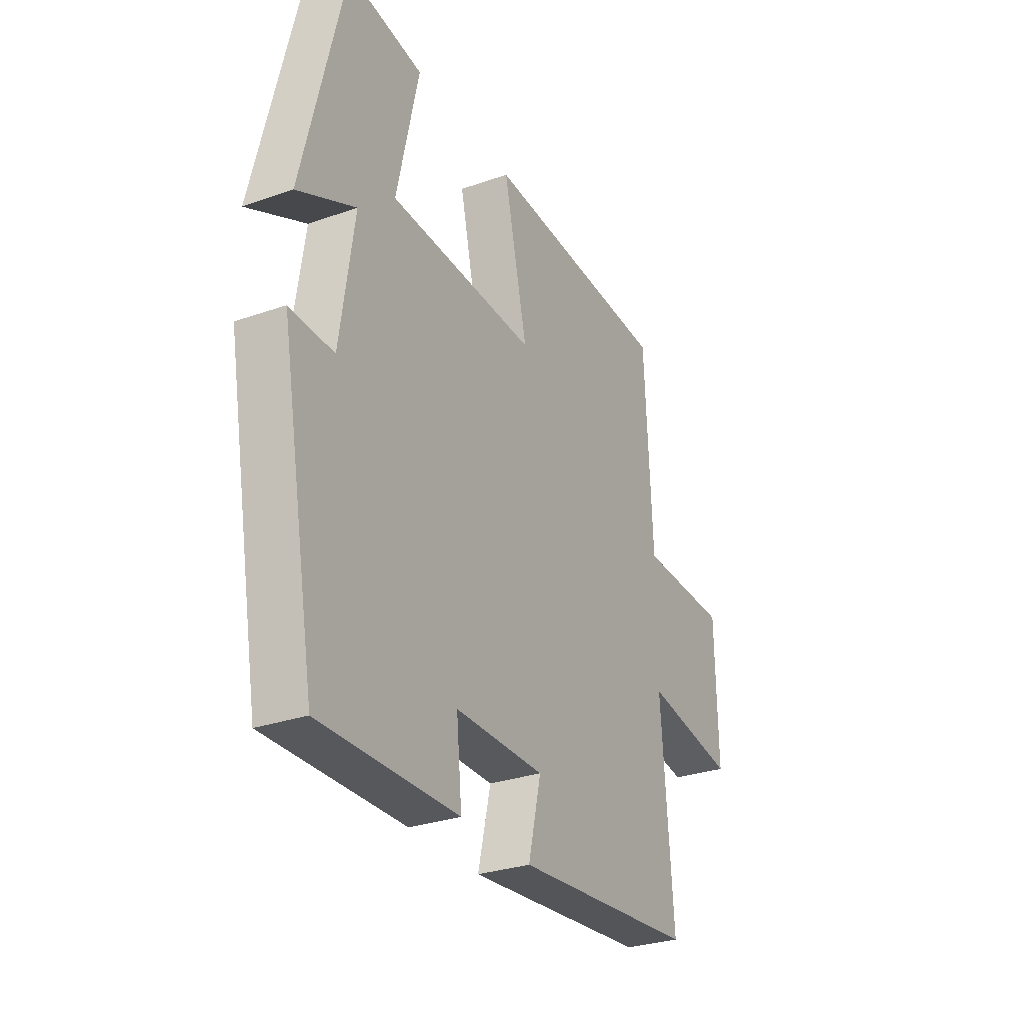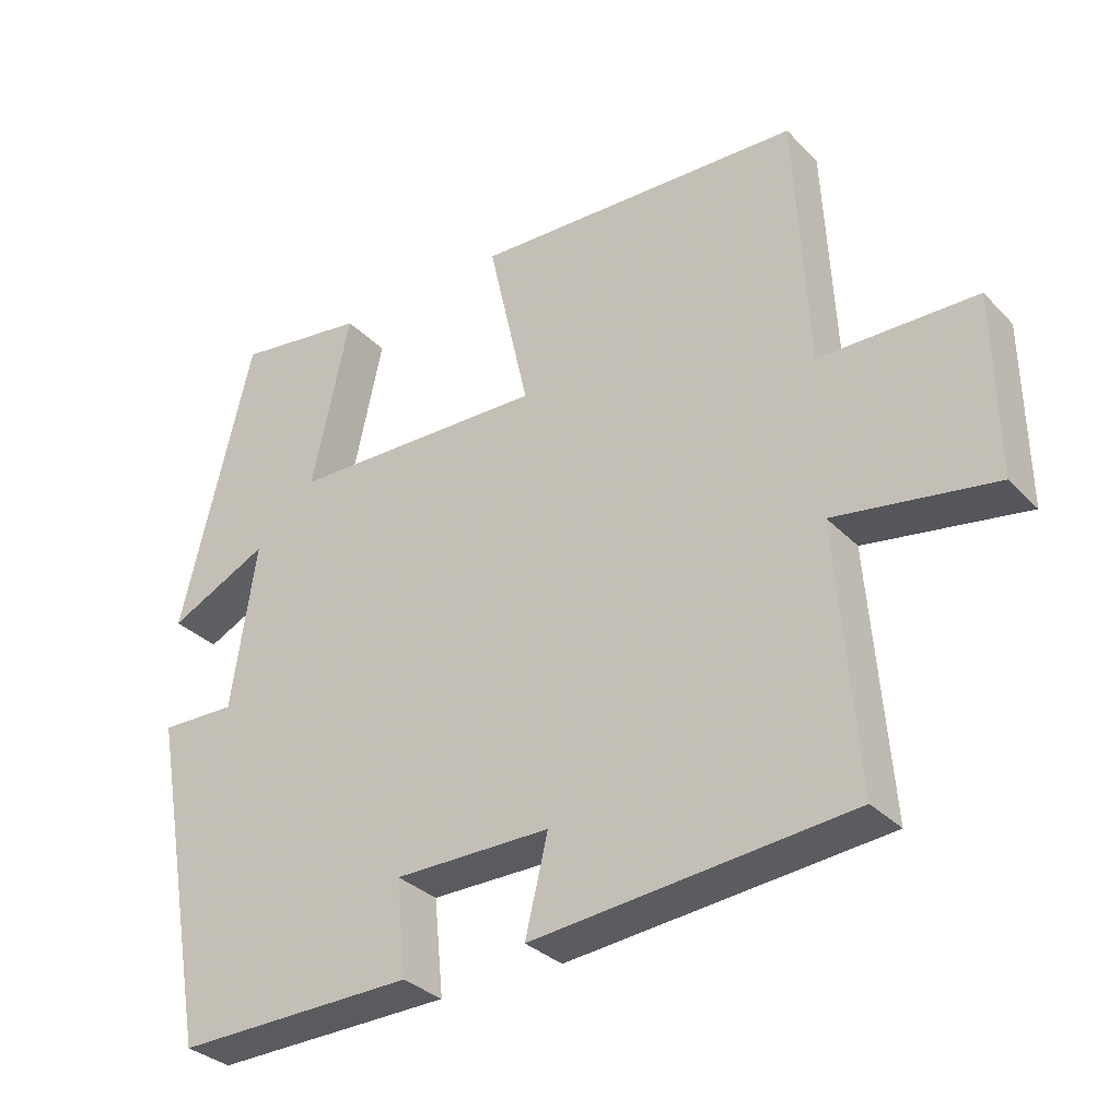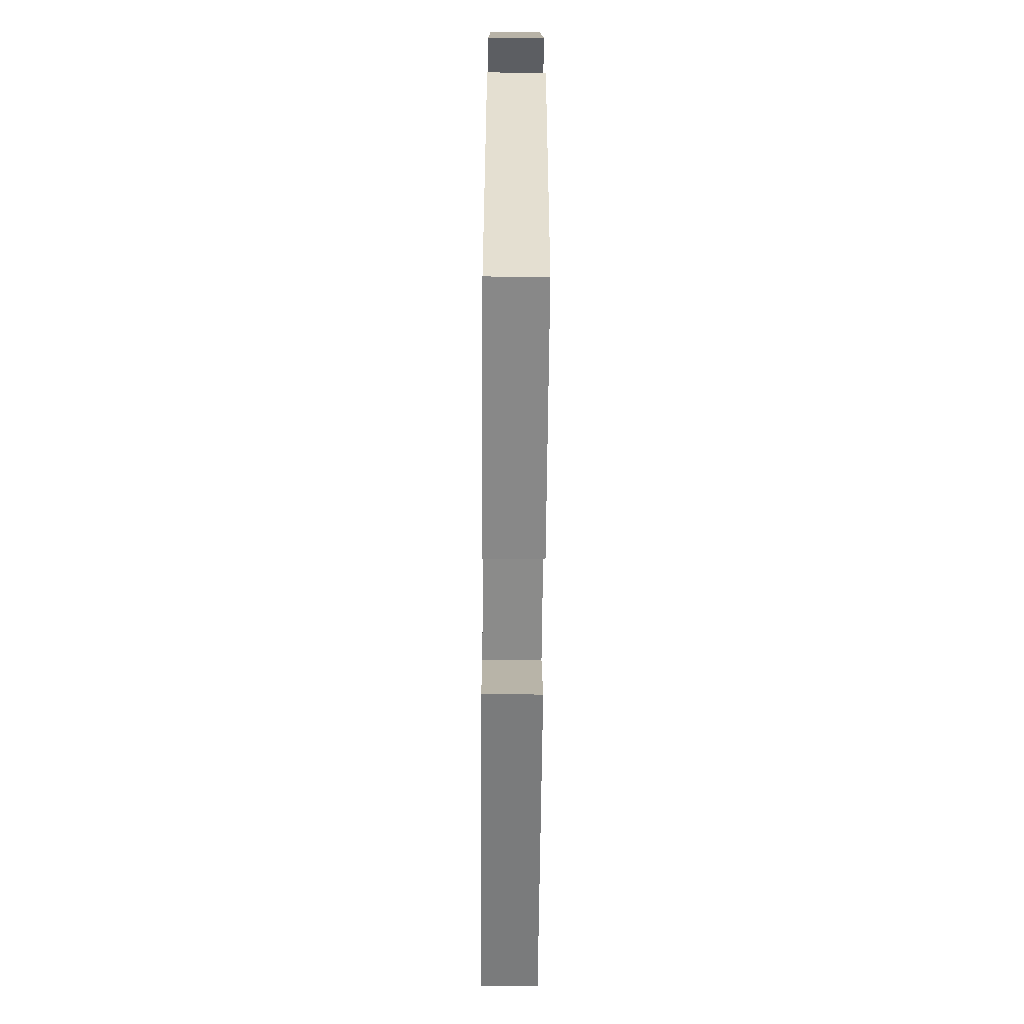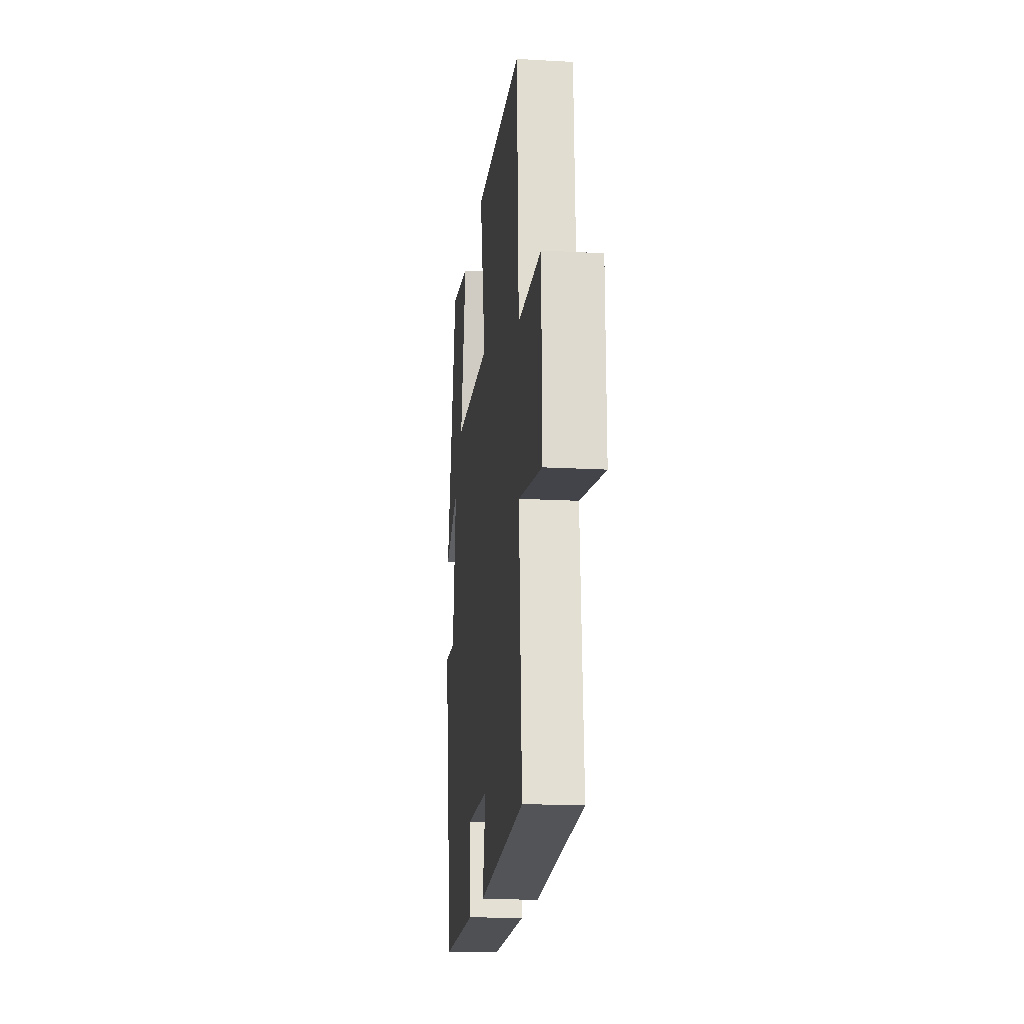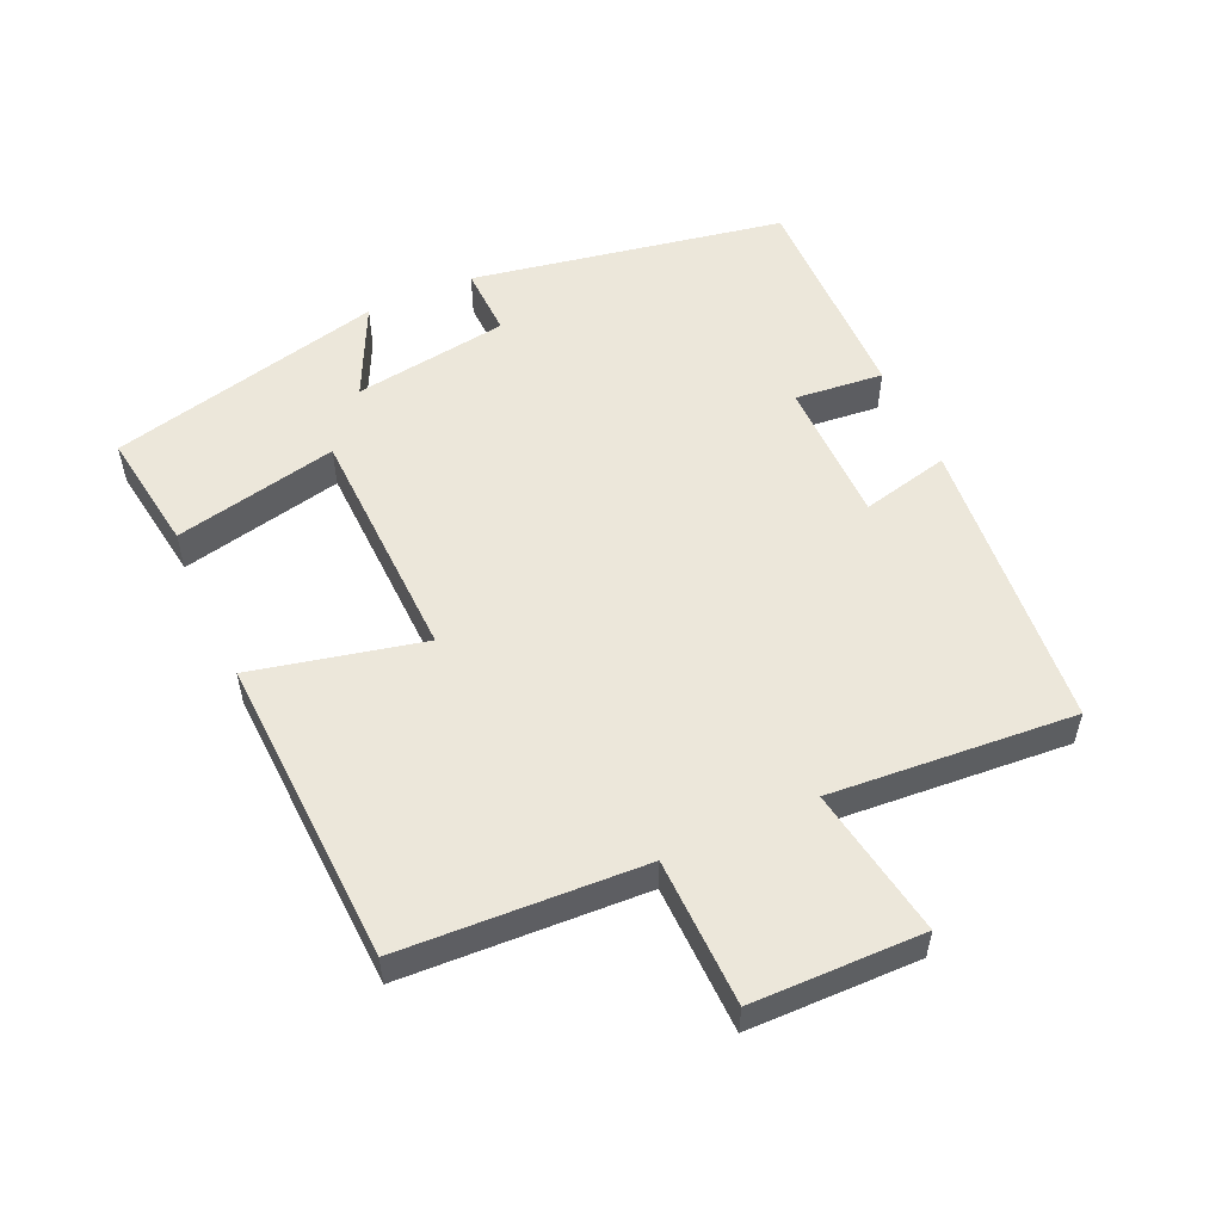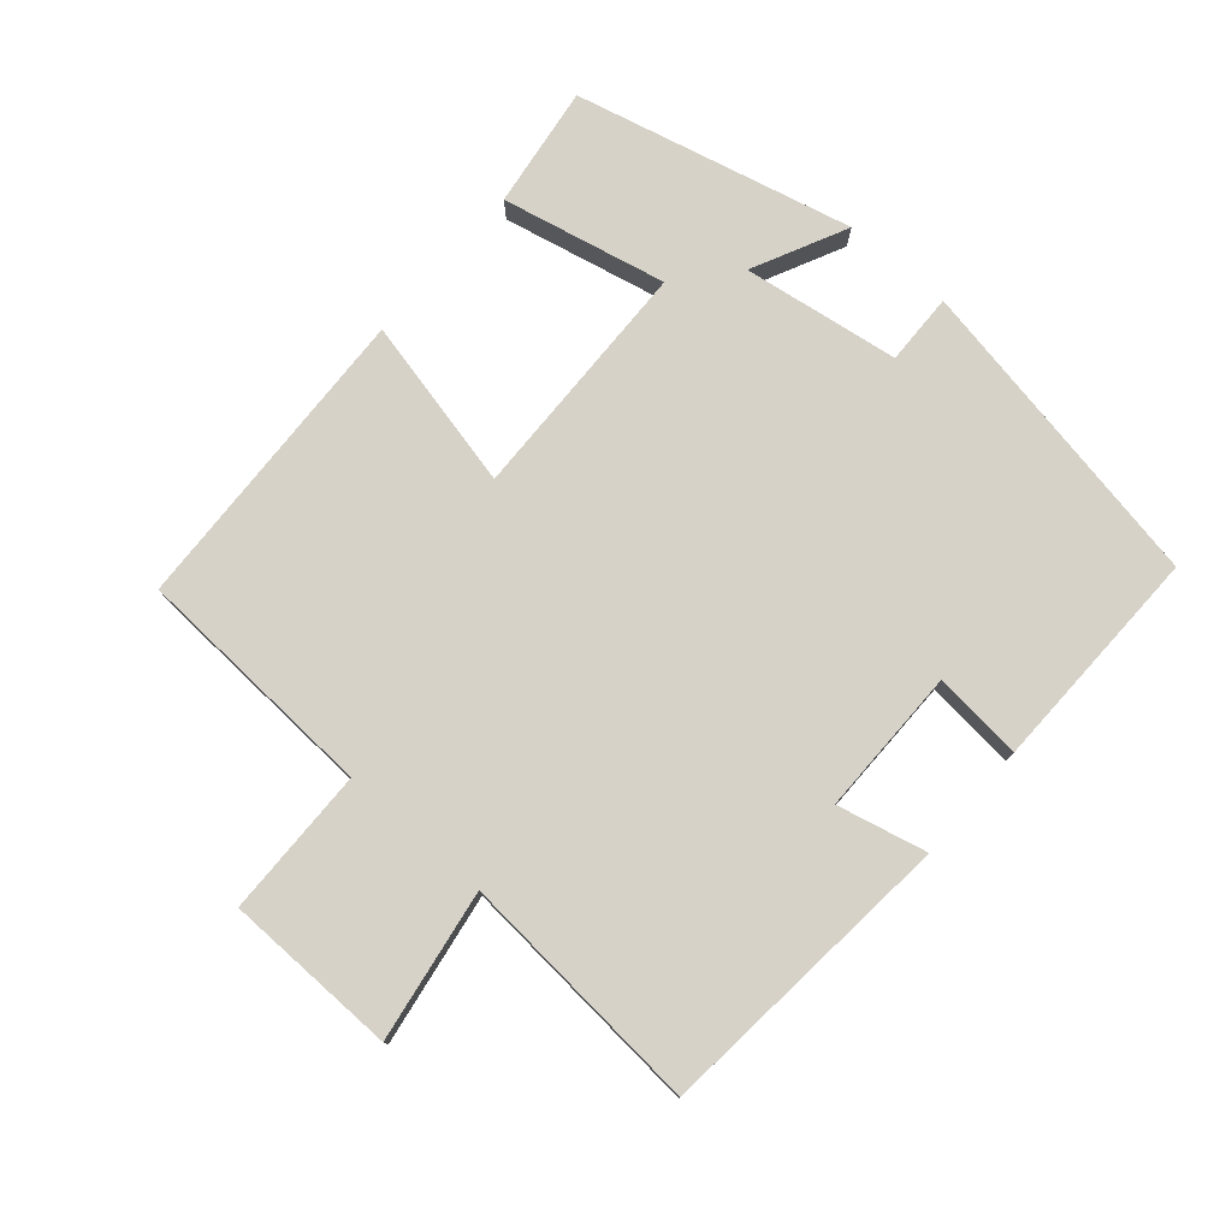
<metadata>
{"format":"obj","ext":"obj","renderer":"f3d","projection":"perspective","resolution":1024,"background":"white","views":[{"elev":-29.5,"azim":-62.6,"up":"+Z"},{"elev":-32.3,"azim":36.0,"up":"+Z"},{"elev":-63.7,"azim":-90.5,"up":"+Z"},{"elev":-17.6,"azim":83.7,"up":"+Z"},{"elev":53.9,"azim":65.6,"up":"+Y"},{"elev":77.4,"azim":131.0,"up":"+Y"}]}
</metadata>
<code>
v -0.401 0.07 0.526
v -0.221 0.07 0.5
v -0.274 0.07 0.258
v 0.082 0.07 0.248
v 0.025 0.07 0.5
v 0.482 0.07 0.48
v 0.5 0.07 0.122
v 0.717 0.07 0.118
v 0.721 0.07 -0.134
v 0.5 0.07 -0.098
v 0.528 0.07 -0.459
v 0.088 0.07 -0.5
v 0.119 0.07 -0.369
v -0.097 0.07 -0.369
v -0.084 0.07 -0.5
v -0.415 0.07 -0.506
v -0.5 0.07 -0.042
v -0.395 0.07 -0.045
v -0.361 0.07 0.185
v -0.5 0.07 0.118
v -0.401 0 0.526
v -0.221 0 0.5
v -0.274 0 0.258
v 0.082 0 0.248
v 0.025 0 0.5
v 0.482 0 0.48
v 0.5 0 0.122
v 0.717 0 0.118
v 0.721 0 -0.134
v 0.5 0 -0.098
v 0.528 0 -0.459
v 0.088 0 -0.5
v 0.119 0 -0.369
v -0.097 0 -0.369
v -0.084 0 -0.5
v -0.415 0 -0.506
v -0.5 0 -0.042
v -0.395 0 -0.045
v -0.361 0 0.185
v -0.5 0 0.118
f 19 20 1 2
f 18 19 2 3
f 15 16 17 18
f 14 15 18 3
f 13 14 3 4
f 10 11 12 13
f 10 13 4
f 7 8 9 10
f 6 7 10
f 4 5 6 10
f 22 21 40 39
f 23 22 39 38
f 38 37 36 35
f 23 38 35 34
f 24 23 34 33
f 33 32 31 30
f 24 33 30
f 30 29 28 27
f 30 27 26
f 30 26 25 24
f 1 21 22 2
f 2 22 23 3
f 3 23 24 4
f 4 24 25 5
f 5 25 26 6
f 6 26 27 7
f 7 27 28 8
f 8 28 29 9
f 9 29 30 10
f 10 30 31 11
f 11 31 32 12
f 12 32 33 13
f 13 33 34 14
f 14 34 35 15
f 15 35 36 16
f 16 36 37 17
f 17 37 38 18
f 18 38 39 19
f 19 39 40 20
f 20 40 21 1

</code>
